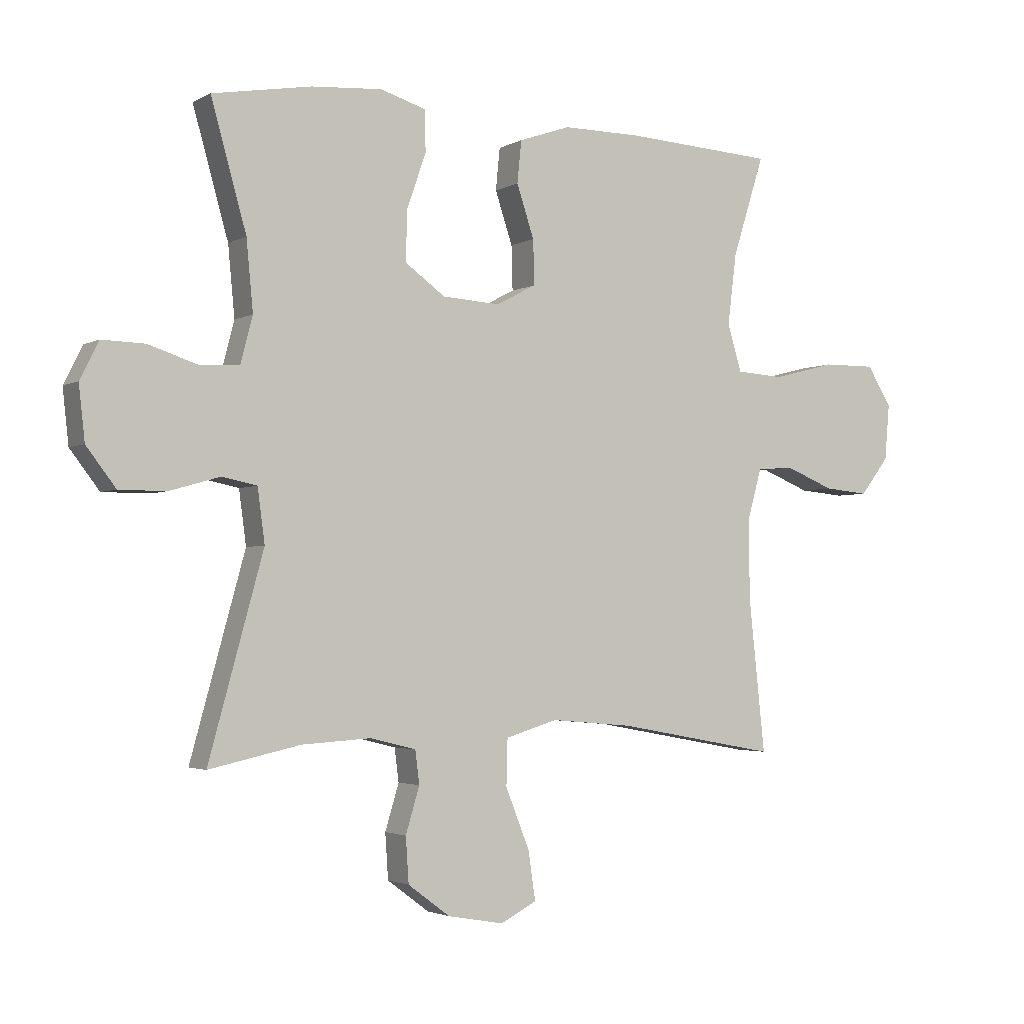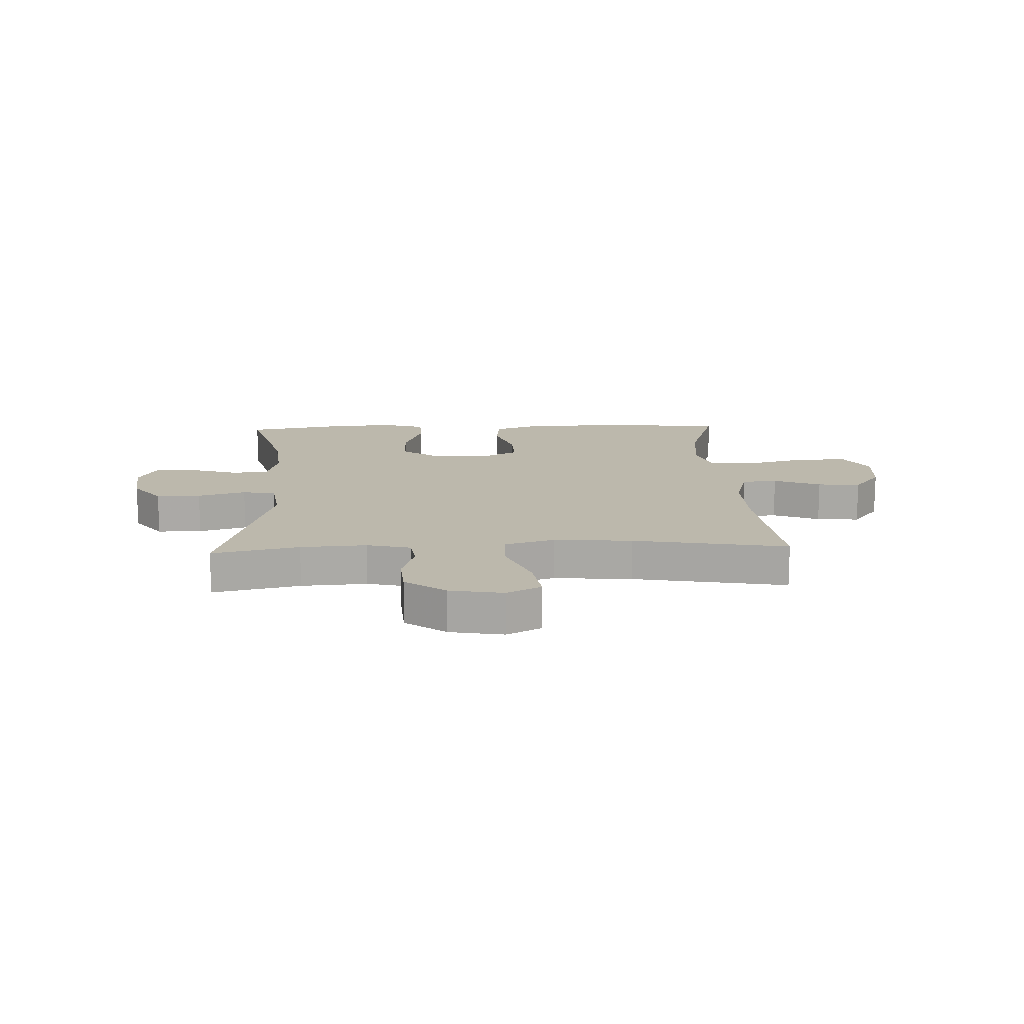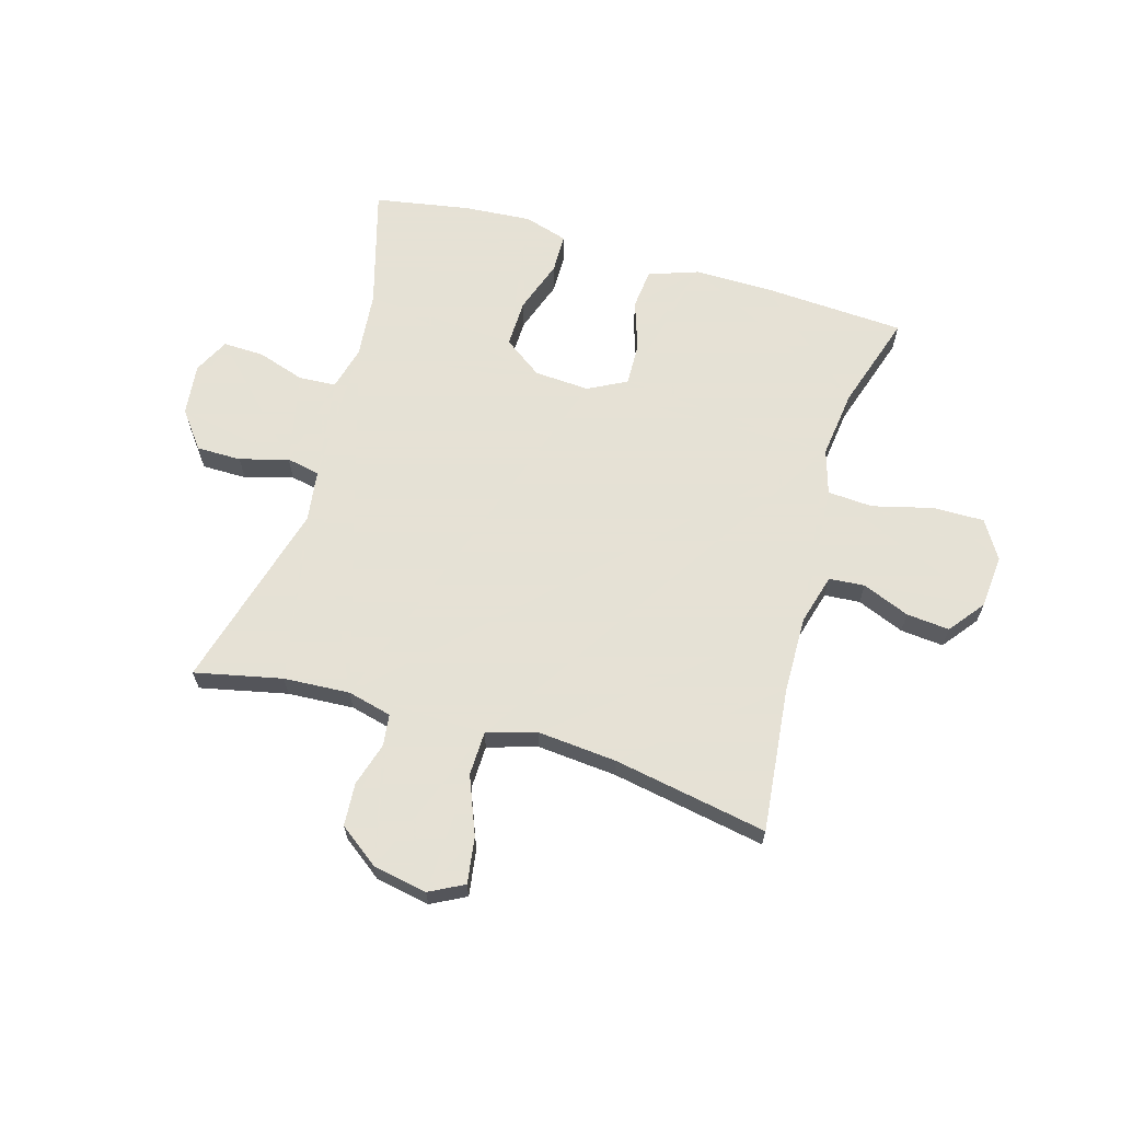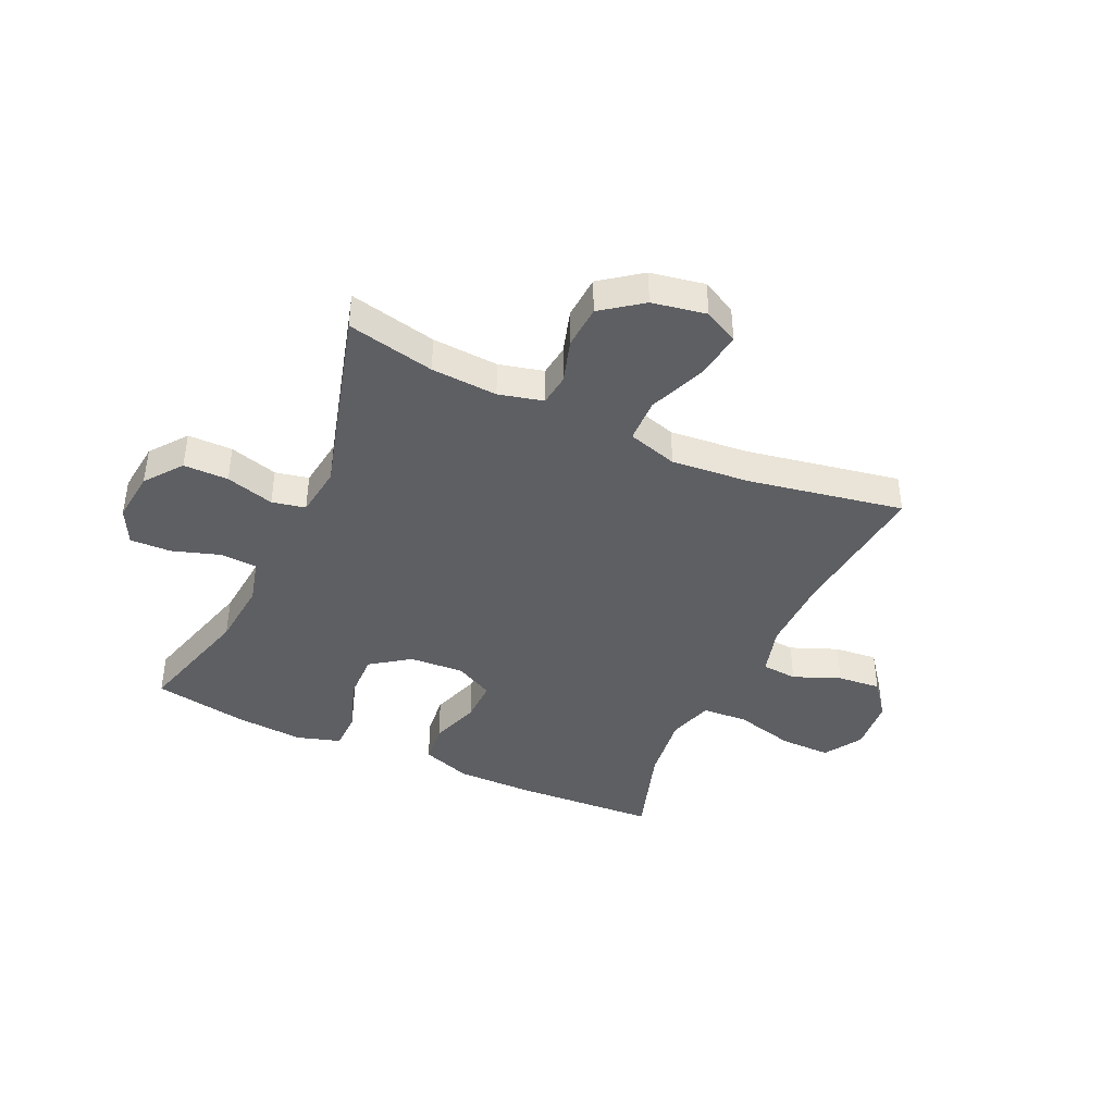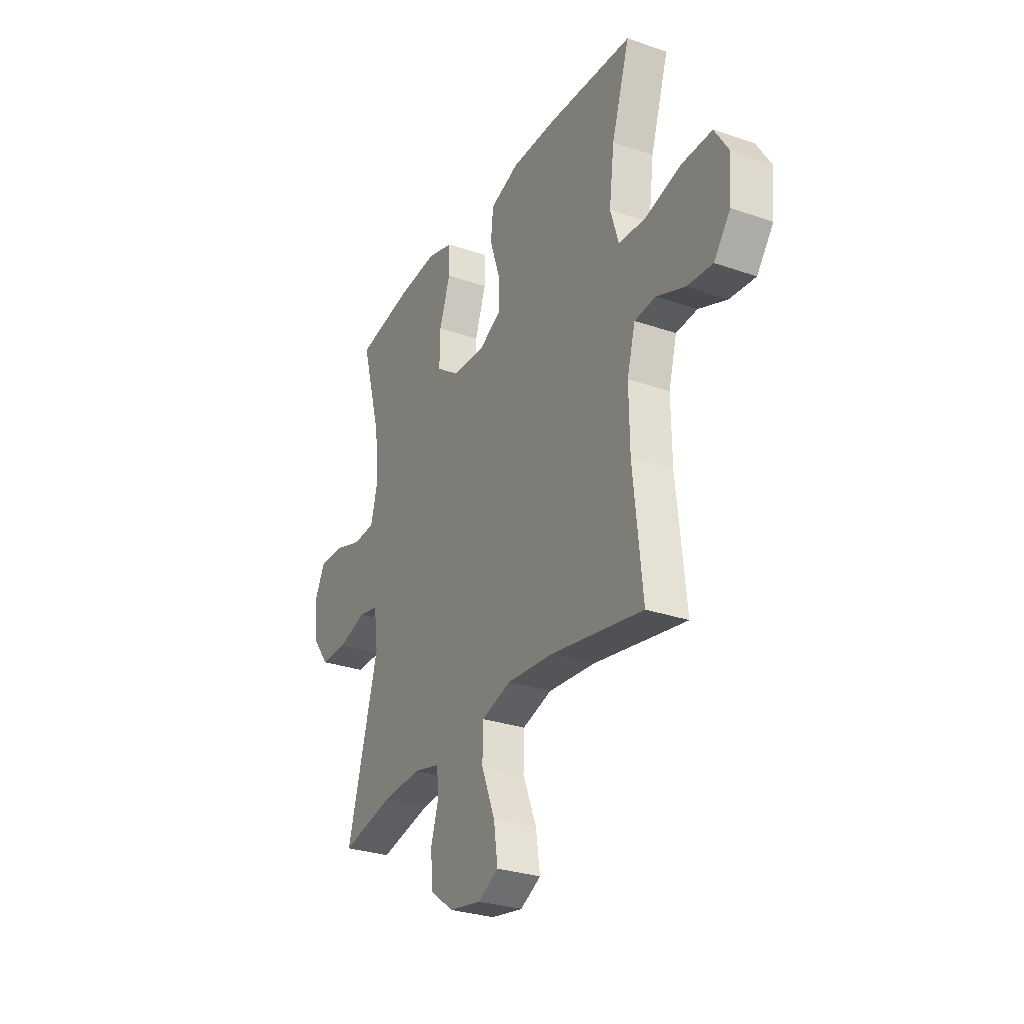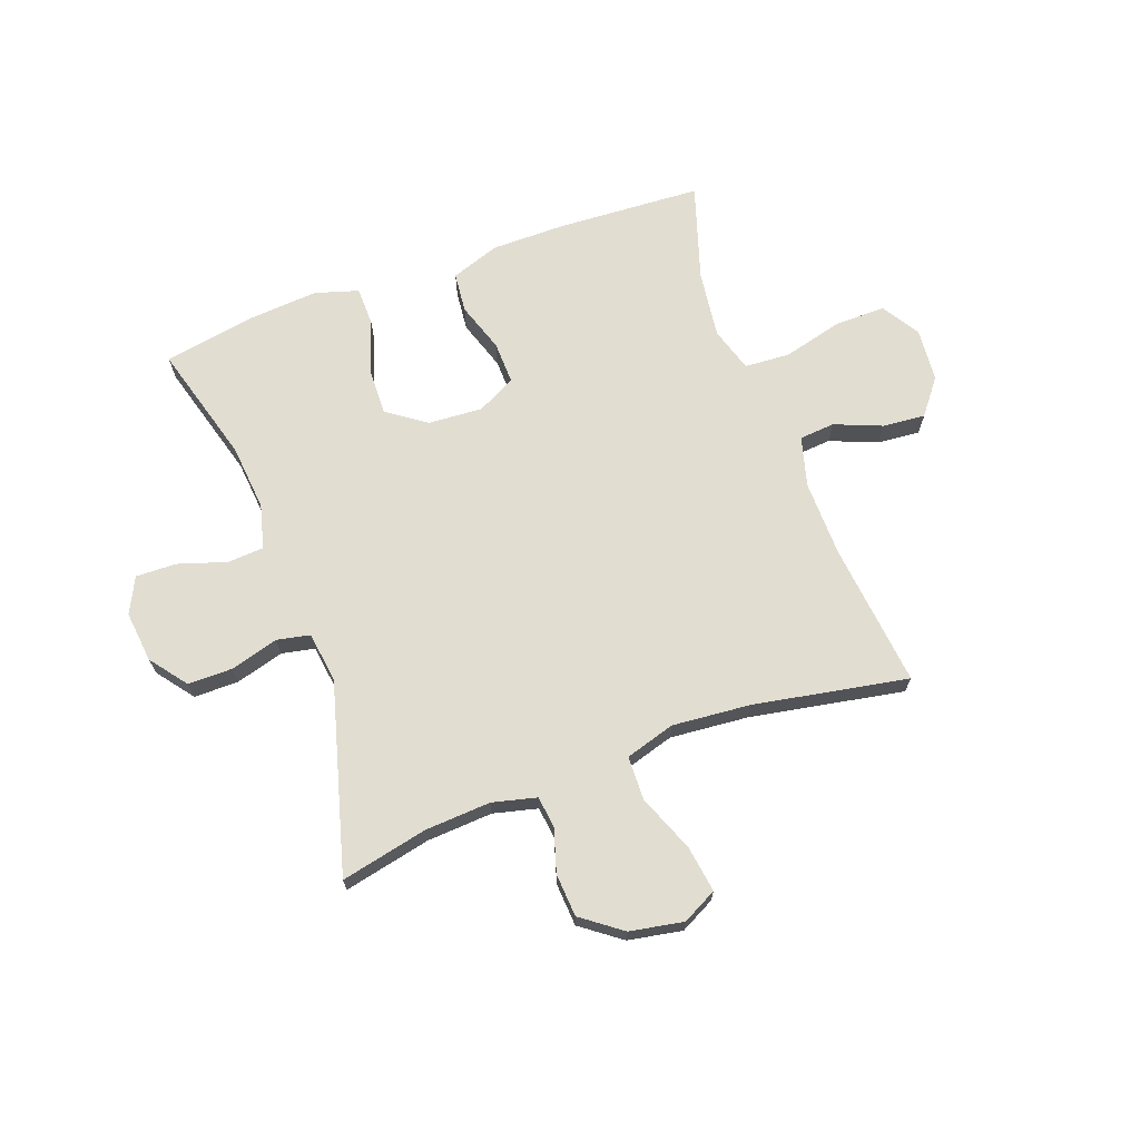
<metadata>
{"format":"obj","ext":"obj","renderer":"f3d","projection":"perspective","resolution":1024,"background":"white","views":[{"elev":-2.7,"azim":150.3,"up":"+Z"},{"elev":14.6,"azim":177.5,"up":"+Y"},{"elev":64.9,"azim":-163.7,"up":"+Y"},{"elev":-41.7,"azim":155.4,"up":"+Y"},{"elev":-29.2,"azim":-117.1,"up":"+Z"},{"elev":68.8,"azim":159.9,"up":"+Y"}]}
</metadata>
<code>
v -0.5 0.07 0.5
v -0.249 0.07 0.514
v -0.118 0.07 0.514
v -0.032 0.07 0.484
v -0.025 0.07 0.414
v -0.054 0.07 0.327
v -0.056 0.07 0.253
v 0.011 0.07 0.218
v 0.107 0.07 0.224
v 0.174 0.07 0.272
v 0.172 0.07 0.355
v 0.14 0.07 0.447
v 0.141 0.07 0.515
v 0.217 0.07 0.538
v 0.335 0.07 0.529
v 0.5 0.07 0.5
v 0.441 0.07 0.291
v 0.43 0.07 0.175
v 0.45 0.07 0.098
v 0.514 0.07 0.094
v 0.598 0.07 0.121
v 0.669 0.07 0.123
v 0.7 0.07 0.061
v 0.69 0.07 -0.029
v 0.641 0.07 -0.093
v 0.563 0.07 -0.093
v 0.479 0.07 -0.069
v 0.421 0.07 -0.081
v 0.409 0.07 -0.17
v 0.5 0.07 -0.5
v 0.348 0.07 -0.467
v 0.233 0.07 -0.46
v 0.156 0.07 -0.479
v 0.149 0.07 -0.534
v 0.172 0.07 -0.61
v 0.167 0.07 -0.685
v 0.097 0.07 -0.737
v 0.003 0.07 -0.754
v -0.057 0.07 -0.723
v -0.045 0.07 -0.642
v -0.005 0.07 -0.542
v -0.007 0.07 -0.465
v -0.094 0.07 -0.439
v -0.231 0.07 -0.451
v -0.5 0.07 -0.5
v -0.473 0.07 -0.247
v -0.471 0.07 -0.114
v -0.495 0.07 -0.027
v -0.557 0.07 -0.022
v -0.639 0.07 -0.055
v -0.714 0.07 -0.062
v -0.762 0.07 0
v -0.77 0.07 0.093
v -0.729 0.07 0.159
v -0.64 0.07 0.158
v -0.535 0.07 0.131
v -0.456 0.07 0.136
v -0.432 0.07 0.214
v -0.447 0.07 0.333
v -0.5 0 0.5
v -0.249 0 0.514
v -0.118 0 0.514
v -0.032 0 0.484
v -0.025 0 0.414
v -0.054 0 0.327
v -0.056 0 0.253
v 0.011 0 0.218
v 0.107 0 0.224
v 0.174 0 0.272
v 0.172 0 0.355
v 0.14 0 0.447
v 0.141 0 0.515
v 0.217 0 0.538
v 0.335 0 0.529
v 0.5 0 0.5
v 0.441 0 0.291
v 0.43 0 0.175
v 0.45 0 0.098
v 0.514 0 0.094
v 0.598 0 0.121
v 0.669 0 0.123
v 0.7 0 0.061
v 0.69 0 -0.029
v 0.641 0 -0.093
v 0.563 0 -0.093
v 0.479 0 -0.069
v 0.421 0 -0.081
v 0.409 0 -0.17
v 0.5 0 -0.5
v 0.348 0 -0.467
v 0.233 0 -0.46
v 0.156 0 -0.479
v 0.149 0 -0.534
v 0.172 0 -0.61
v 0.167 0 -0.685
v 0.097 0 -0.737
v 0.003 0 -0.754
v -0.057 0 -0.723
v -0.045 0 -0.642
v -0.005 0 -0.542
v -0.007 0 -0.465
v -0.094 0 -0.439
v -0.231 0 -0.451
v -0.5 0 -0.5
v -0.473 0 -0.247
v -0.471 0 -0.114
v -0.495 0 -0.027
v -0.557 0 -0.022
v -0.639 0 -0.055
v -0.714 0 -0.062
v -0.762 0 0
v -0.77 0 0.093
v -0.729 0 0.159
v -0.64 0 0.158
v -0.535 0 0.131
v -0.456 0 0.136
v -0.432 0 0.214
v -0.447 0 0.333
f 53 54 55 56
f 53 56 57
f 52 53 57
f 49 50 51 52
f 48 49 52 57
f 47 48 57 58
f 44 45 46
f 43 44 46 47
f 42 43 47 58
f 38 39 40 41
f 38 41 42
f 37 38 42
f 34 35 36 37
f 33 34 37 42
f 32 33 42 58
f 29 30 31
f 28 29 31 32
f 24 25 26 27
f 22 23 24 27
f 20 21 22 27
f 19 20 27 28
f 18 19 28 32
f 14 15 16 17
f 11 12 13 14
f 10 11 14 17
f 9 10 17 18
f 3 4 5 6
f 3 6 7
f 59 1 2 3
f 59 3 7
f 58 59 7 8
f 32 58 8
f 8 9 18 32
f 115 114 113 112
f 116 115 112
f 116 112 111
f 111 110 109 108
f 116 111 108 107
f 117 116 107 106
f 105 104 103
f 106 105 103 102
f 117 106 102 101
f 100 99 98 97
f 101 100 97
f 101 97 96
f 96 95 94 93
f 101 96 93 92
f 117 101 92 91
f 90 89 88
f 91 90 88 87
f 86 85 84 83
f 86 83 82 81
f 86 81 80 79
f 87 86 79 78
f 91 87 78 77
f 76 75 74 73
f 73 72 71 70
f 76 73 70 69
f 77 76 69 68
f 65 64 63 62
f 66 65 62
f 62 61 60 118
f 66 62 118
f 67 66 118 117
f 67 117 91
f 91 77 68 67
f 1 60 61 2
f 2 61 62 3
f 3 62 63 4
f 4 63 64 5
f 5 64 65 6
f 6 65 66 7
f 7 66 67 8
f 8 67 68 9
f 9 68 69 10
f 10 69 70 11
f 11 70 71 12
f 12 71 72 13
f 13 72 73 14
f 14 73 74 15
f 15 74 75 16
f 16 75 76 17
f 17 76 77 18
f 18 77 78 19
f 19 78 79 20
f 20 79 80 21
f 21 80 81 22
f 22 81 82 23
f 23 82 83 24
f 24 83 84 25
f 25 84 85 26
f 26 85 86 27
f 27 86 87 28
f 28 87 88 29
f 29 88 89 30
f 30 89 90 31
f 31 90 91 32
f 32 91 92 33
f 33 92 93 34
f 34 93 94 35
f 35 94 95 36
f 36 95 96 37
f 37 96 97 38
f 38 97 98 39
f 39 98 99 40
f 40 99 100 41
f 41 100 101 42
f 42 101 102 43
f 43 102 103 44
f 44 103 104 45
f 45 104 105 46
f 46 105 106 47
f 47 106 107 48
f 48 107 108 49
f 49 108 109 50
f 50 109 110 51
f 51 110 111 52
f 52 111 112 53
f 53 112 113 54
f 54 113 114 55
f 55 114 115 56
f 56 115 116 57
f 57 116 117 58
f 58 117 118 59
f 59 118 60 1

</code>
